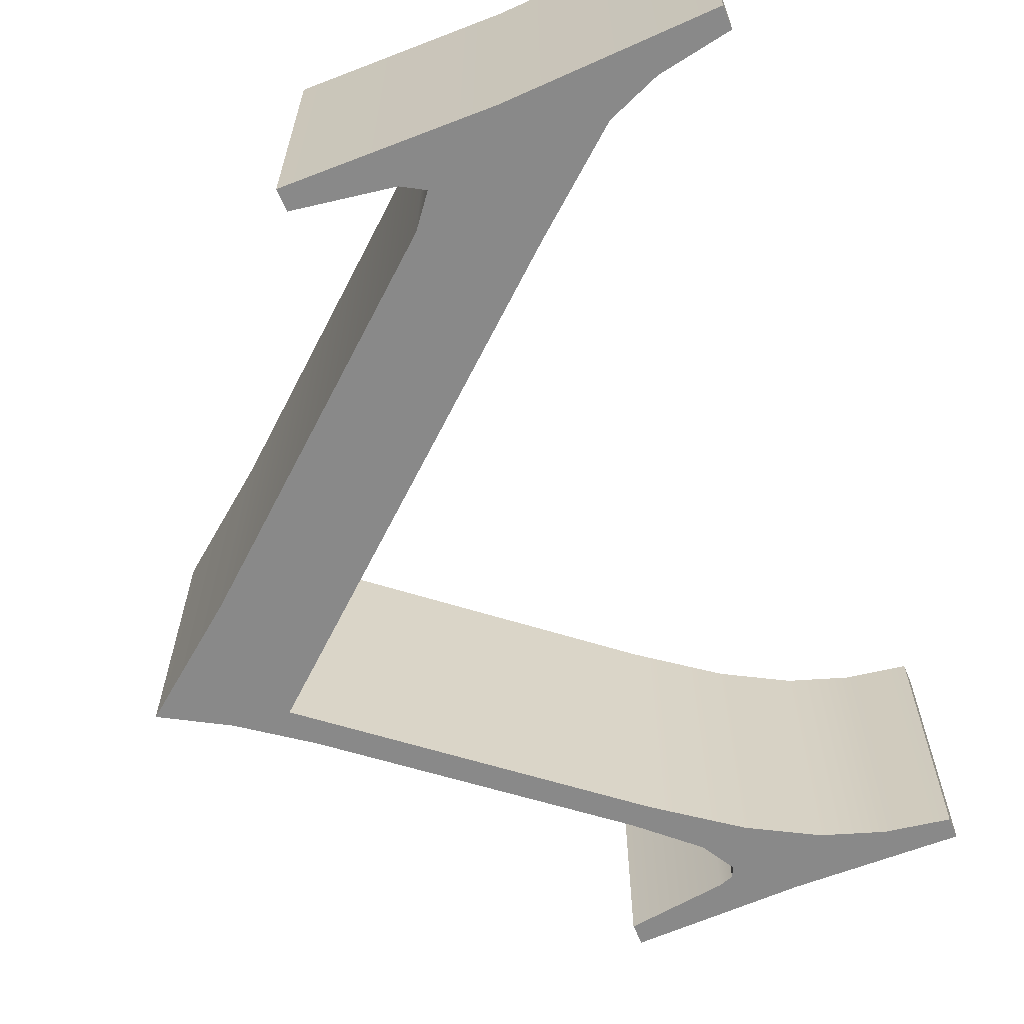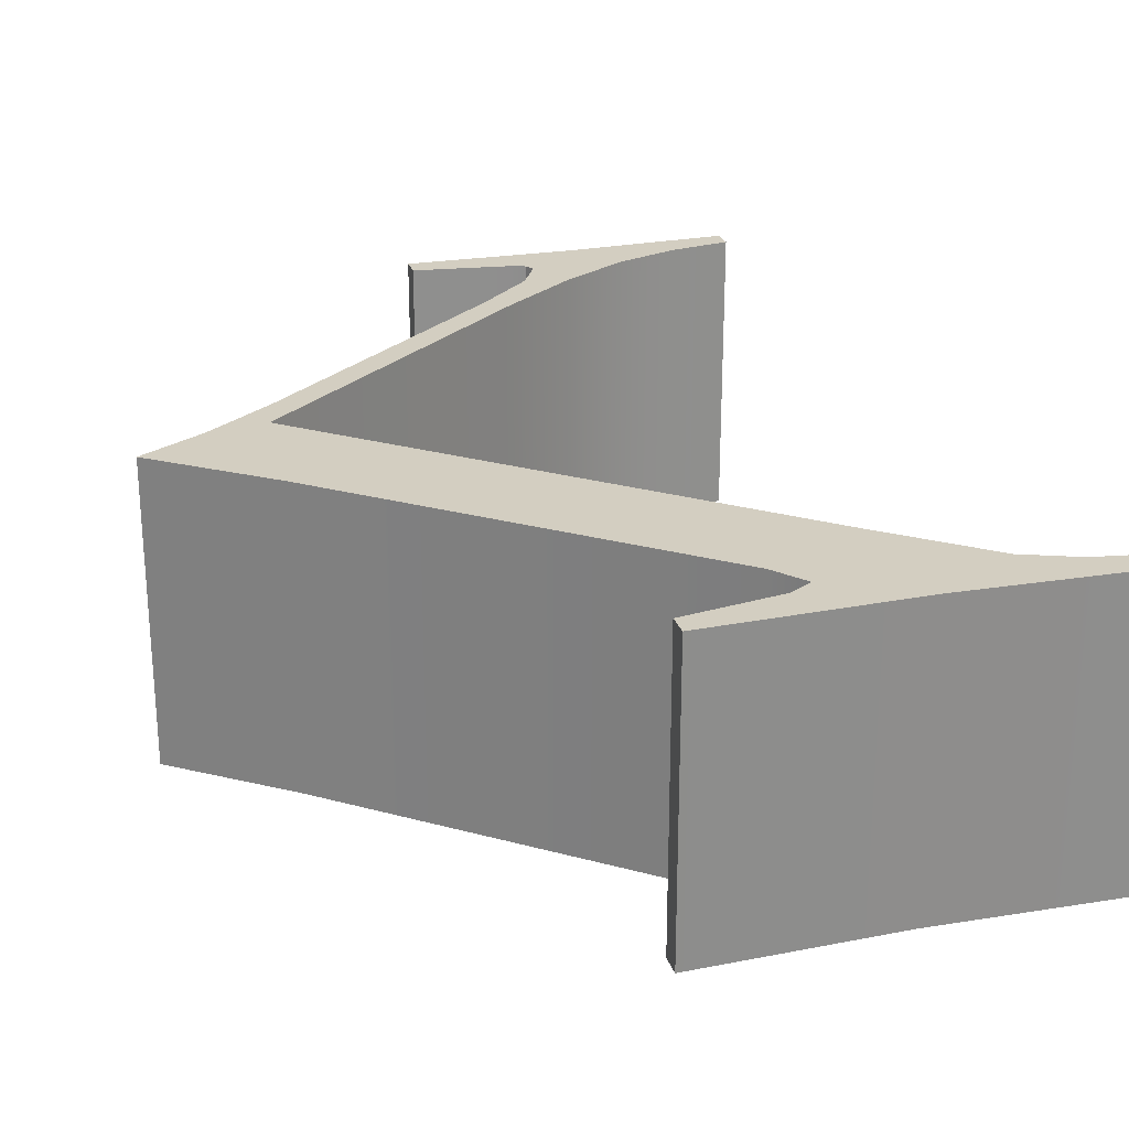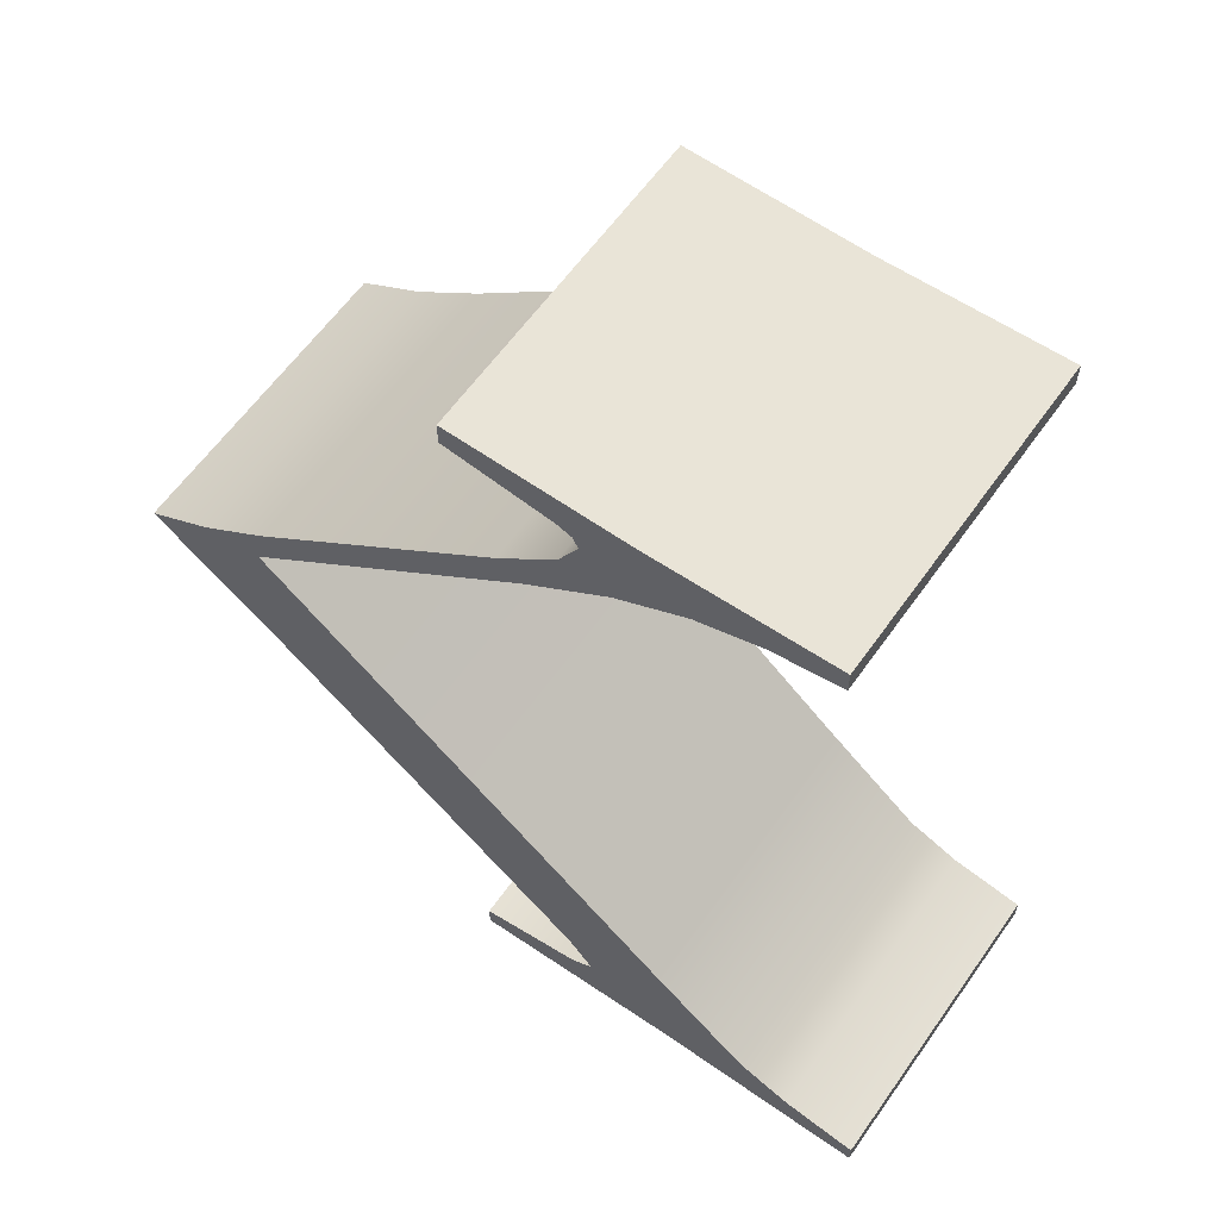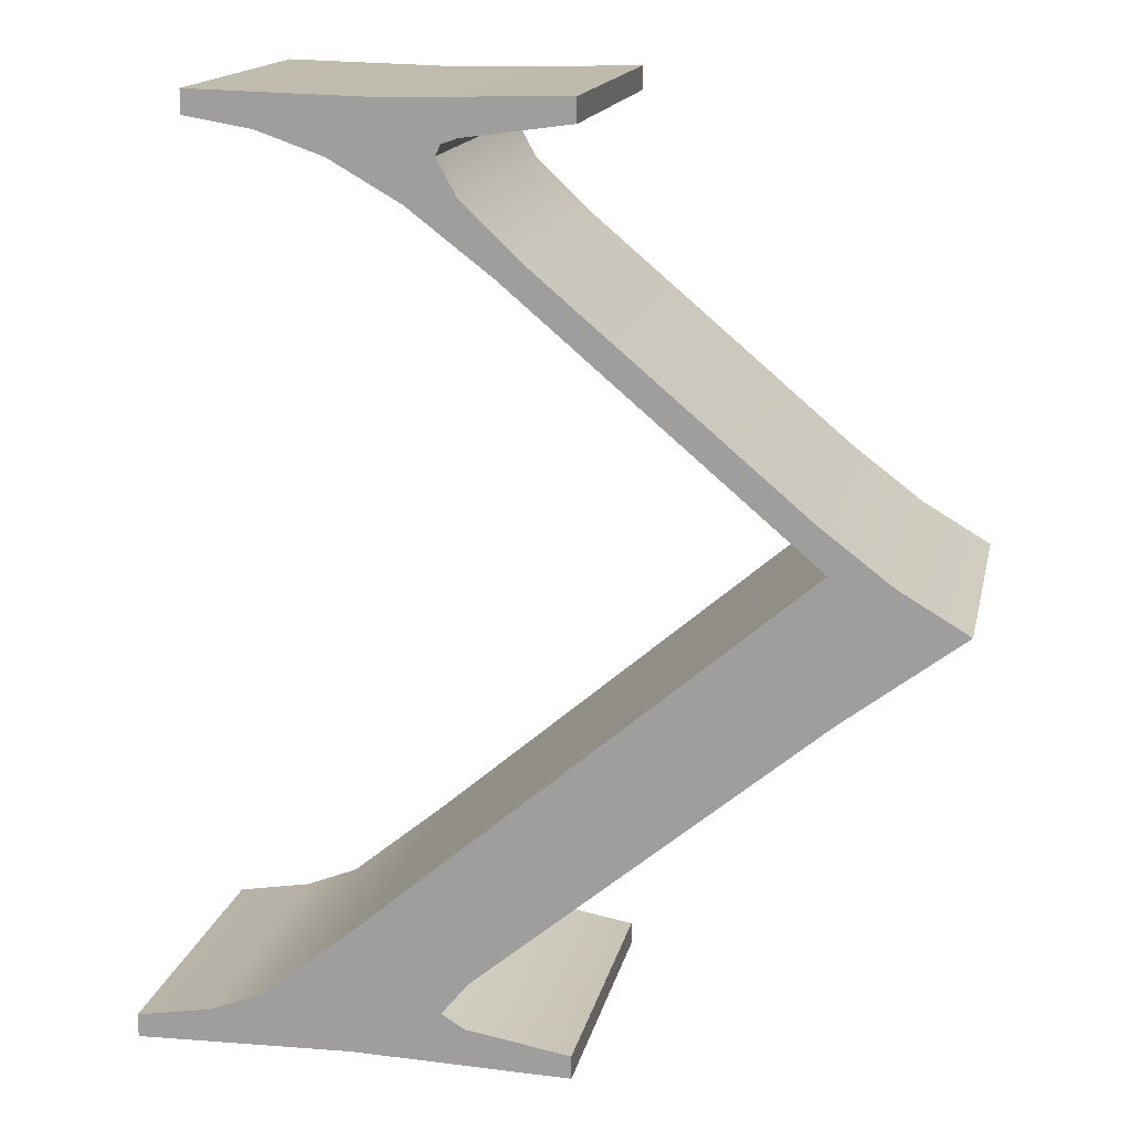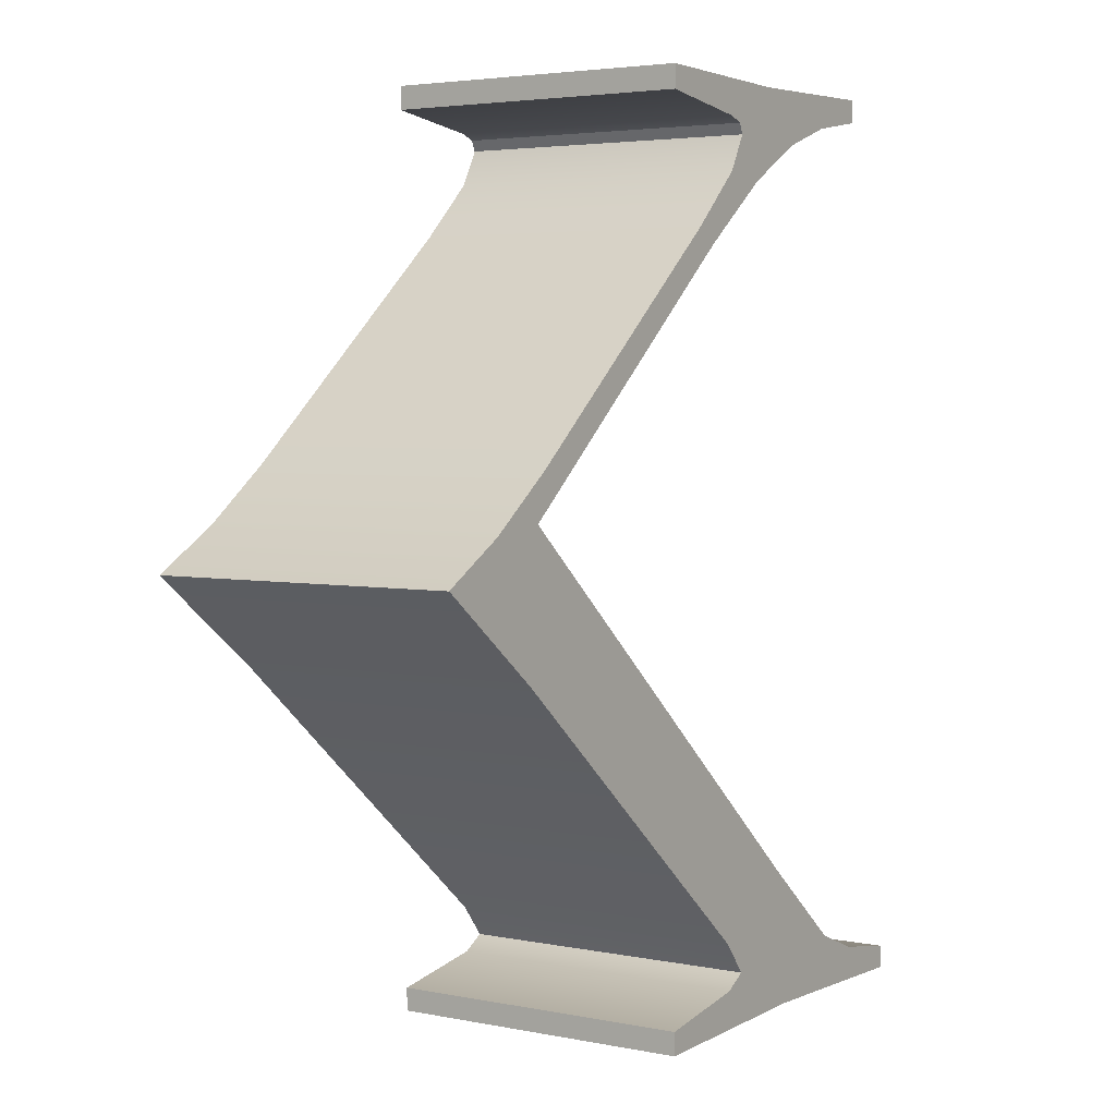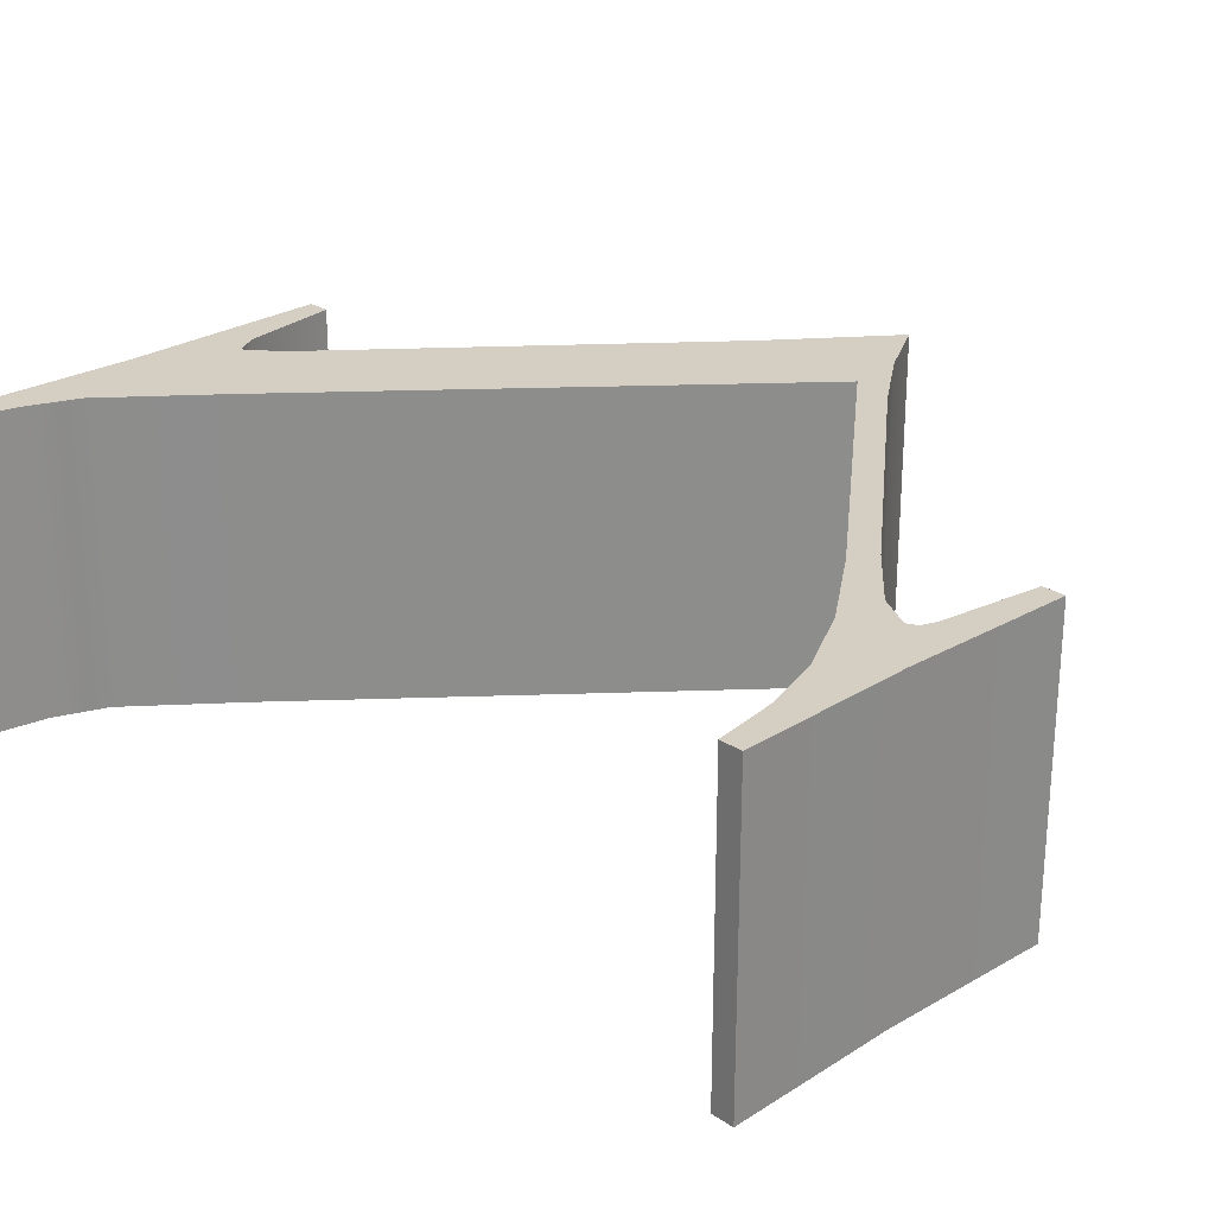
<metadata>
{"format":"obj","ext":"obj","renderer":"f3d","projection":"perspective","resolution":1024,"background":"white","views":[{"elev":-63.1,"azim":22.9,"up":"+Z"},{"elev":25.2,"azim":-16.1,"up":"+Z"},{"elev":60.9,"azim":35.1,"up":"+Y"},{"elev":16.0,"azim":-168.1,"up":"+Y"},{"elev":3.9,"azim":-56.5,"up":"+Y"},{"elev":25.8,"azim":136.3,"up":"+Z"}]}
</metadata>
<code>
o mesh2/mesh2-geometry#mesh2-geometry
v 0.4452 0.7138 0.3539
v 0.4422 0.7135 0.3539
v 0.4422 0.7139 0.3539
v 0.444 0.7132 0.3539
v 0.4422 0.7139 0.3591
v 0.4442 0.7131 0.3539
v 0.444 0.7132 0.3591
v 0.4422 0.7135 0.3591
v 0.4452 0.7138 0.3591
v 0.4443 0.713 0.3539
v 0.4442 0.7131 0.3591
v 0.4482 0.7139 0.3539
v 0.4448 0.7122 0.3539
v 0.4482 0.7139 0.3591
v 0.446 0.7129 0.3539
v 0.444 0.7124 0.3539
v 0.4443 0.713 0.3591
v 0.446 0.7129 0.3591
v 0.4482 0.7135 0.3591
v 0.4471 0.7133 0.3539
v 0.4434 0.7112 0.3539
v 0.4448 0.7122 0.3591
v 0.4471 0.7133 0.3591
v 0.4482 0.7135 0.3539
v 0.443 0.7114 0.3539
v 0.444 0.7124 0.3591
v 0.4387 0.7078 0.3539
v 0.443 0.7114 0.3591
v 0.4434 0.7112 0.3591
v 0.4385 0.707 0.3539
v 0.4387 0.7078 0.3591
v 0.4375 0.7069 0.3539
v 0.4375 0.7069 0.3591
v 0.4385 0.707 0.3591
v 0.4383 0.7047 0.3539
v 0.4457 0.7009 0.3539
v 0.4364 0.7062 0.3539
v 0.444 0.7 0.3539
v 0.4364 0.7062 0.3591
v 0.4383 0.7047 0.3591
v 0.4457 0.7009 0.3591
v 0.444 0.7 0.3591
v 0.4474 0.6995 0.3539
v 0.4444 0.6994 0.3539
v 0.4444 0.6994 0.3591
v 0.4474 0.6995 0.3591
v 0.4459 0.6986 0.3539
v 0.4459 0.6986 0.3591
v 0.4483 0.6991 0.3539
v 0.4496 0.6985 0.3539
v 0.444 0.6992 0.3539
v 0.444 0.6992 0.3591
v 0.4496 0.6985 0.3591
v 0.4483 0.6991 0.3591
v 0.4423 0.6985 0.3539
v 0.4423 0.6989 0.3591
v 0.4496 0.6989 0.3539
v 0.4423 0.6989 0.3539
v 0.4423 0.6985 0.3591
v 0.4496 0.6989 0.3591
f 1 2 3
f 2 1 4
f 3 2 1
f 4 1 2
f 2 5 3
f 3 5 2
f 5 1 3
f 3 1 5
f 4 1 6
f 6 1 4
f 7 2 4
f 4 2 7
f 5 2 8
f 8 2 5
f 1 5 9
f 9 5 1
f 6 1 10
f 10 1 6
f 11 4 6
f 6 4 11
f 2 7 8
f 8 7 2
f 4 11 7
f 7 11 4
f 7 5 8
f 8 5 7
f 5 7 9
f 9 7 5
f 9 12 1
f 1 12 9
f 10 1 13
f 13 1 10
f 10 11 6
f 6 11 10
f 9 7 11
f 11 7 9
f 12 9 14
f 14 9 12
f 15 1 12
f 12 1 15
f 13 1 15
f 15 1 13
f 13 16 10
f 10 16 13
f 11 10 17
f 17 10 11
f 9 11 17
f 17 11 9
f 9 18 14
f 14 18 9
f 19 12 14
f 14 12 19
f 15 12 20
f 20 12 15
f 18 13 15
f 15 13 18
f 21 16 13
f 13 16 21
f 16 17 10
f 10 17 16
f 9 17 22
f 22 17 9
f 9 22 18
f 18 22 9
f 14 18 23
f 23 18 14
f 12 19 24
f 24 19 12
f 14 23 19
f 19 23 14
f 20 12 24
f 24 12 20
f 23 15 20
f 20 15 23
f 13 18 22
f 22 18 13
f 15 23 18
f 18 23 15
f 21 25 16
f 16 25 21
f 22 21 13
f 13 21 22
f 17 16 26
f 26 16 17
f 26 22 17
f 17 22 26
f 19 20 24
f 24 20 19
f 20 19 23
f 23 19 20
f 21 27 25
f 25 27 21
f 28 16 25
f 25 16 28
f 21 22 29
f 29 22 21
f 16 28 26
f 26 28 16
f 26 29 22
f 22 29 26
f 30 27 21
f 21 27 30
f 31 25 27
f 27 25 31
f 25 31 28
f 28 31 25
f 29 30 21
f 21 30 29
f 28 29 26
f 26 29 28
f 30 32 27
f 27 32 30
f 27 33 31
f 31 33 27
f 31 29 28
f 28 29 31
f 30 29 34
f 34 29 30
f 35 32 30
f 30 32 35
f 33 27 32
f 32 27 33
f 33 34 31
f 31 34 33
f 31 34 29
f 29 34 31
f 34 36 30
f 30 36 34
f 32 35 37
f 37 35 32
f 30 38 35
f 35 38 30
f 32 39 33
f 33 39 32
f 33 40 34
f 34 40 33
f 36 34 41
f 41 34 36
f 38 30 36
f 36 30 38
f 40 37 35
f 35 37 40
f 39 32 37
f 37 32 39
f 42 35 38
f 38 35 42
f 40 33 39
f 39 33 40
f 42 34 40
f 40 34 42
f 34 42 41
f 41 42 34
f 41 43 36
f 36 43 41
f 38 36 44
f 44 36 38
f 37 40 39
f 39 40 37
f 35 42 40
f 40 42 35
f 44 42 38
f 38 42 44
f 41 42 45
f 45 42 41
f 43 41 46
f 46 41 43
f 47 36 43
f 43 36 47
f 47 44 36
f 36 44 47
f 42 44 45
f 45 44 42
f 45 48 41
f 41 48 45
f 41 48 46
f 46 48 41
f 46 49 43
f 43 49 46
f 47 43 50
f 50 43 47
f 47 51 44
f 44 51 47
f 44 52 45
f 45 52 44
f 52 48 45
f 45 48 52
f 46 48 53
f 53 48 46
f 49 46 54
f 54 46 49
f 50 43 49
f 49 43 50
f 53 47 50
f 50 47 53
f 55 51 47
f 47 51 55
f 52 44 51
f 51 44 52
f 56 48 52
f 52 48 56
f 47 53 48
f 48 53 47
f 46 53 54
f 54 53 46
f 54 57 49
f 49 57 54
f 50 49 57
f 57 49 50
f 57 53 50
f 50 53 57
f 51 55 58
f 58 55 51
f 48 55 47
f 47 55 48
f 51 56 52
f 52 56 51
f 48 56 59
f 59 56 48
f 54 53 60
f 60 53 54
f 57 54 60
f 60 54 57
f 53 57 60
f 60 57 53
f 55 56 58
f 58 56 55
f 56 51 58
f 58 51 56
f 55 48 59
f 59 48 55
f 56 55 59
f 59 55 56

</code>
